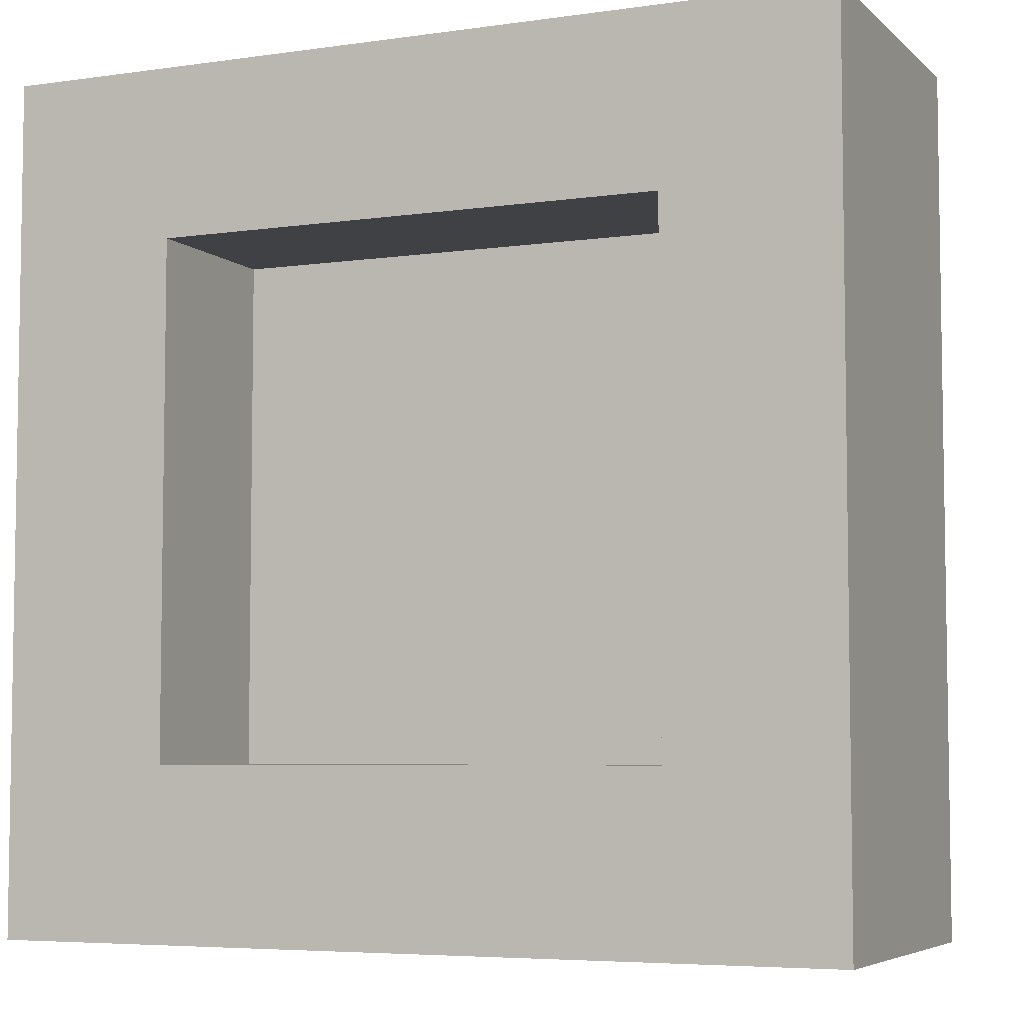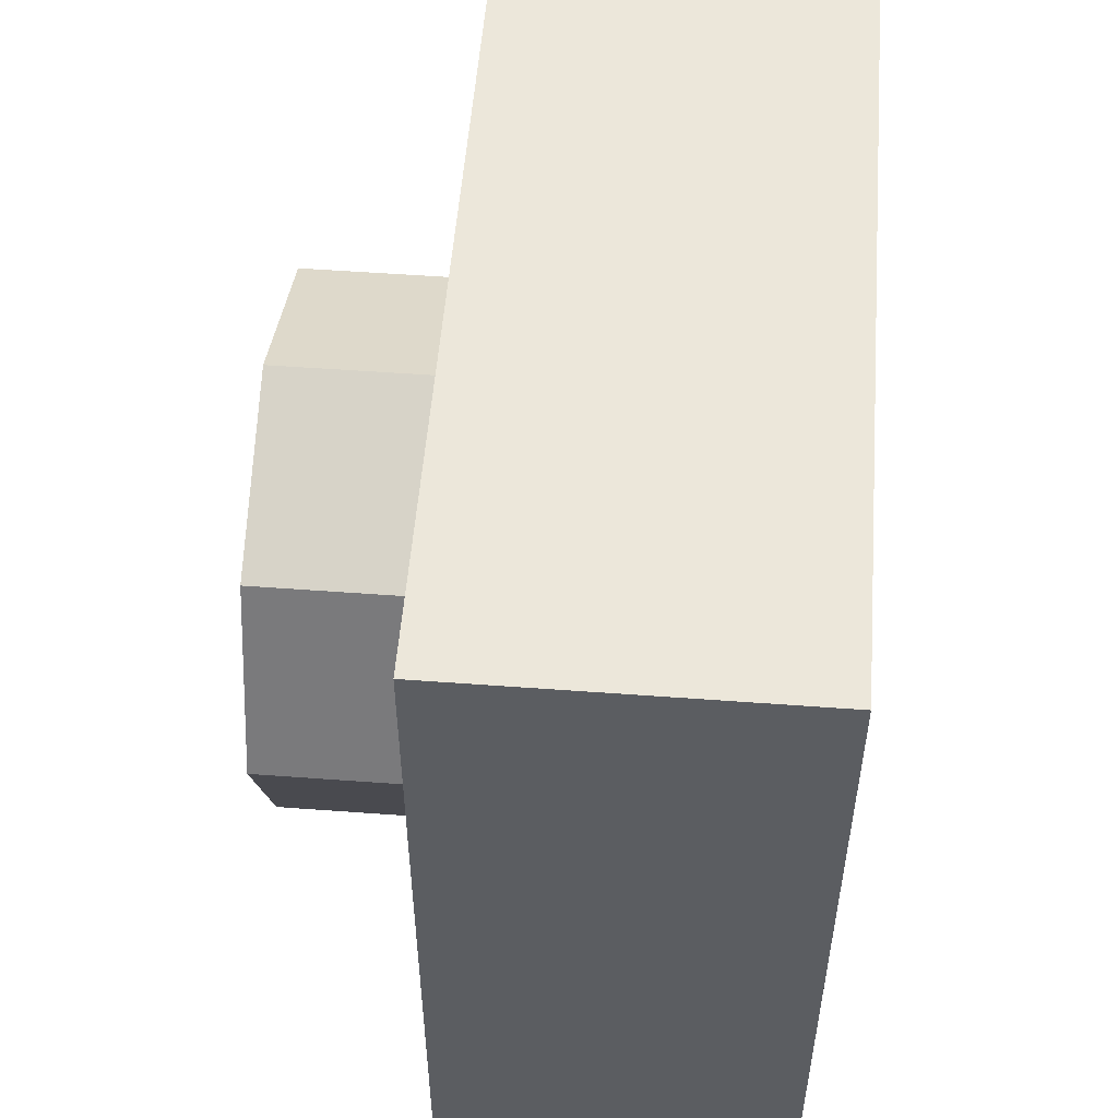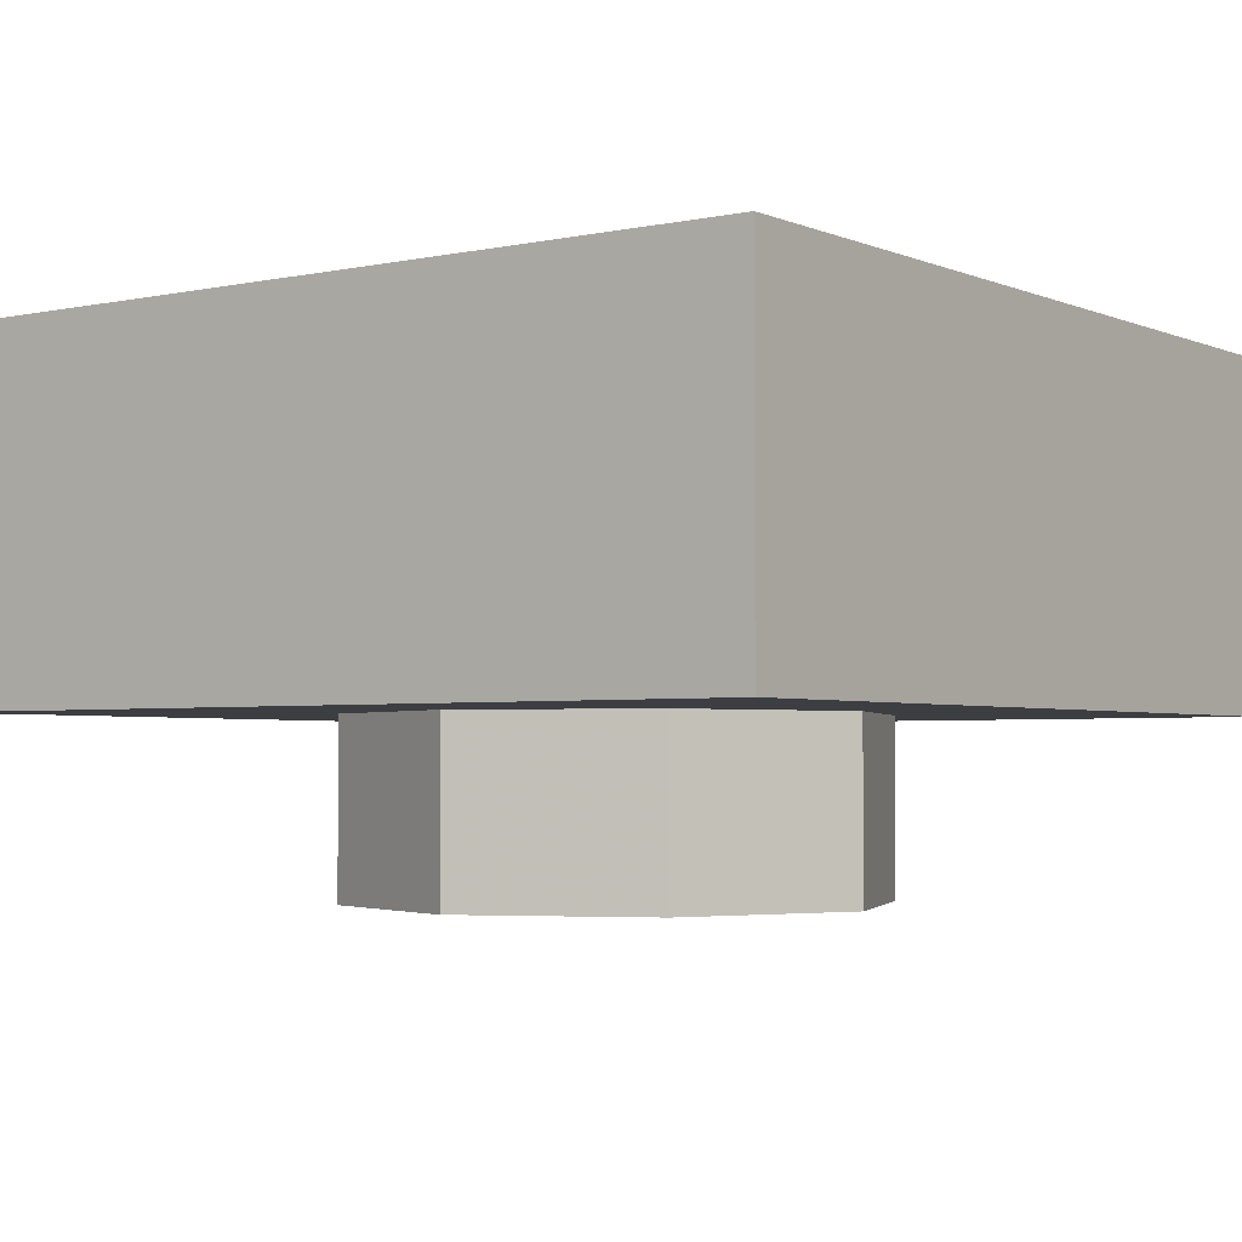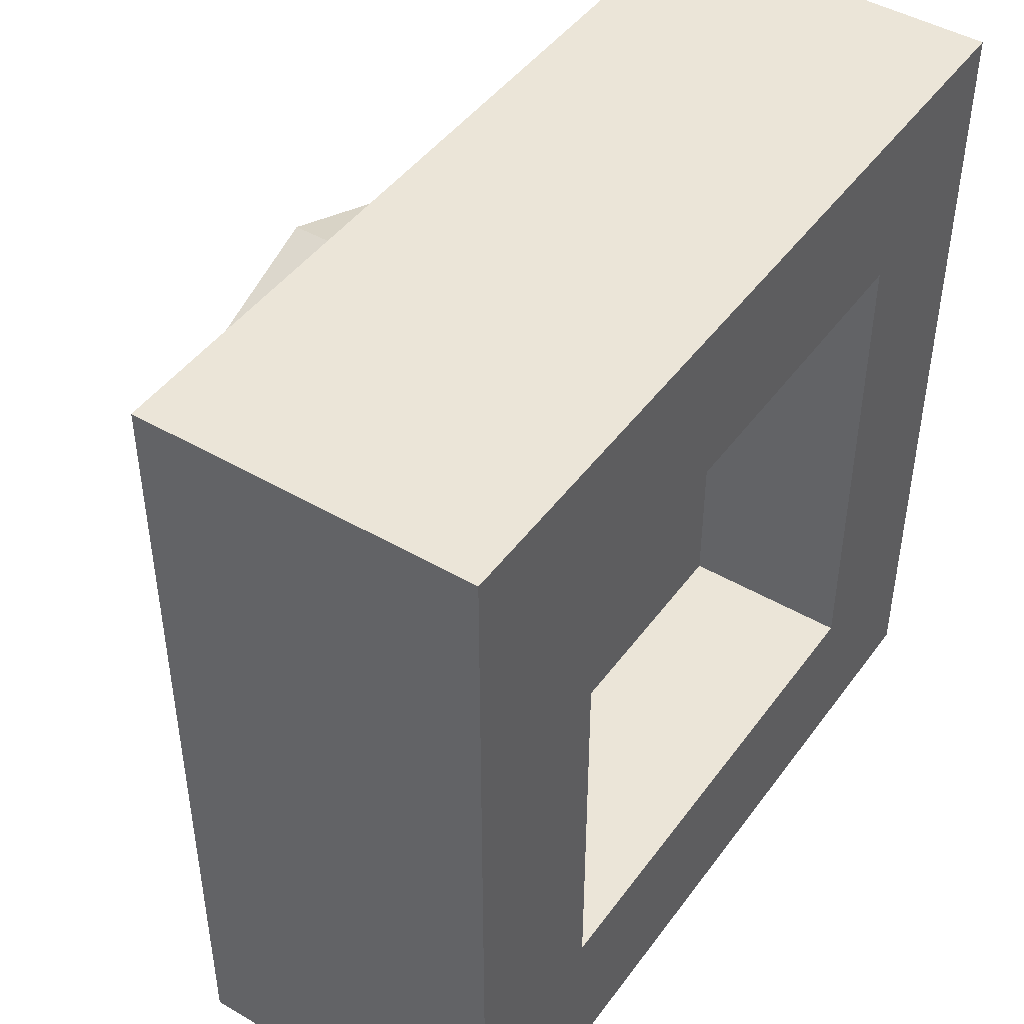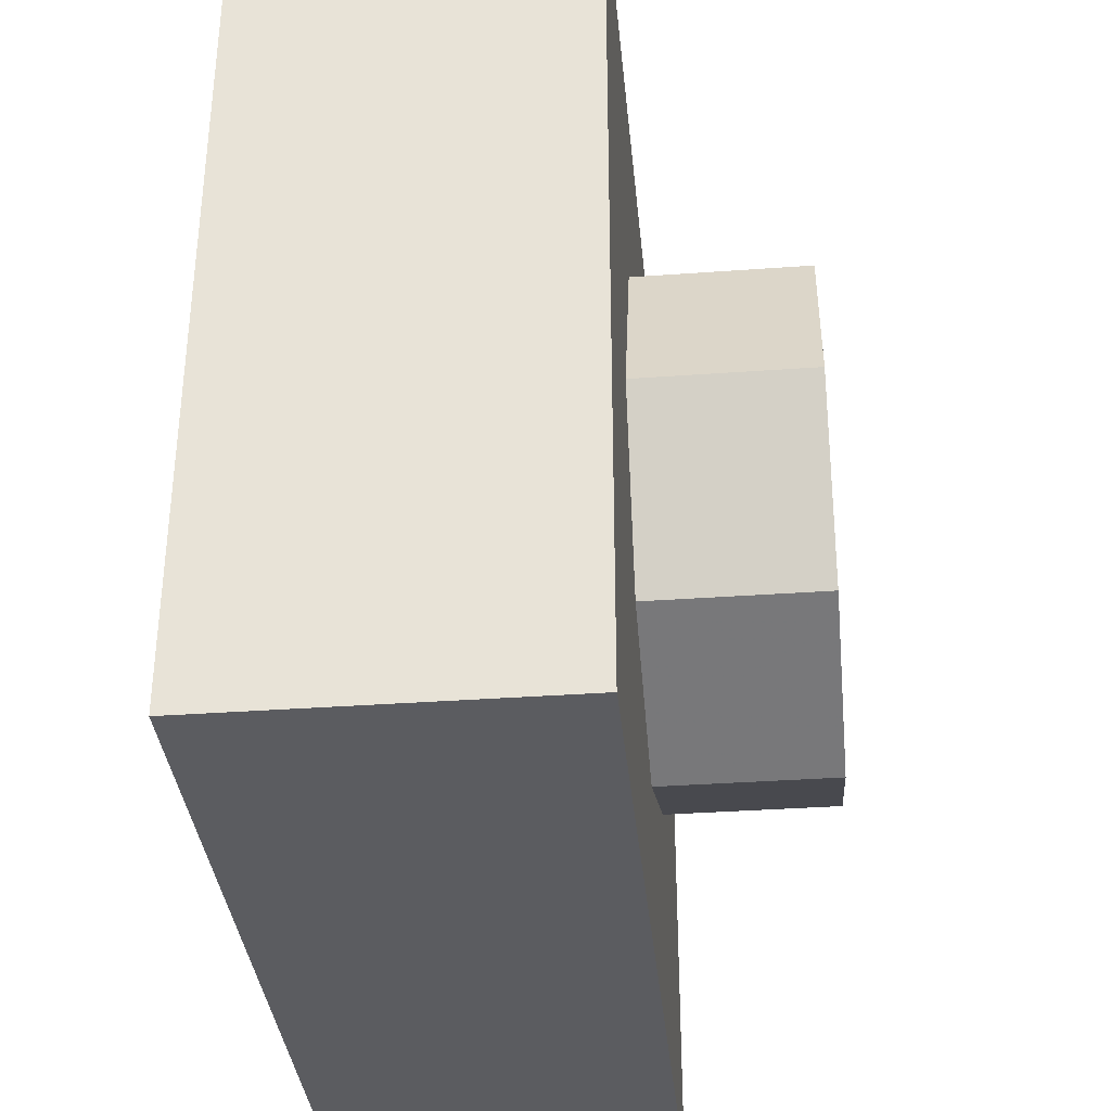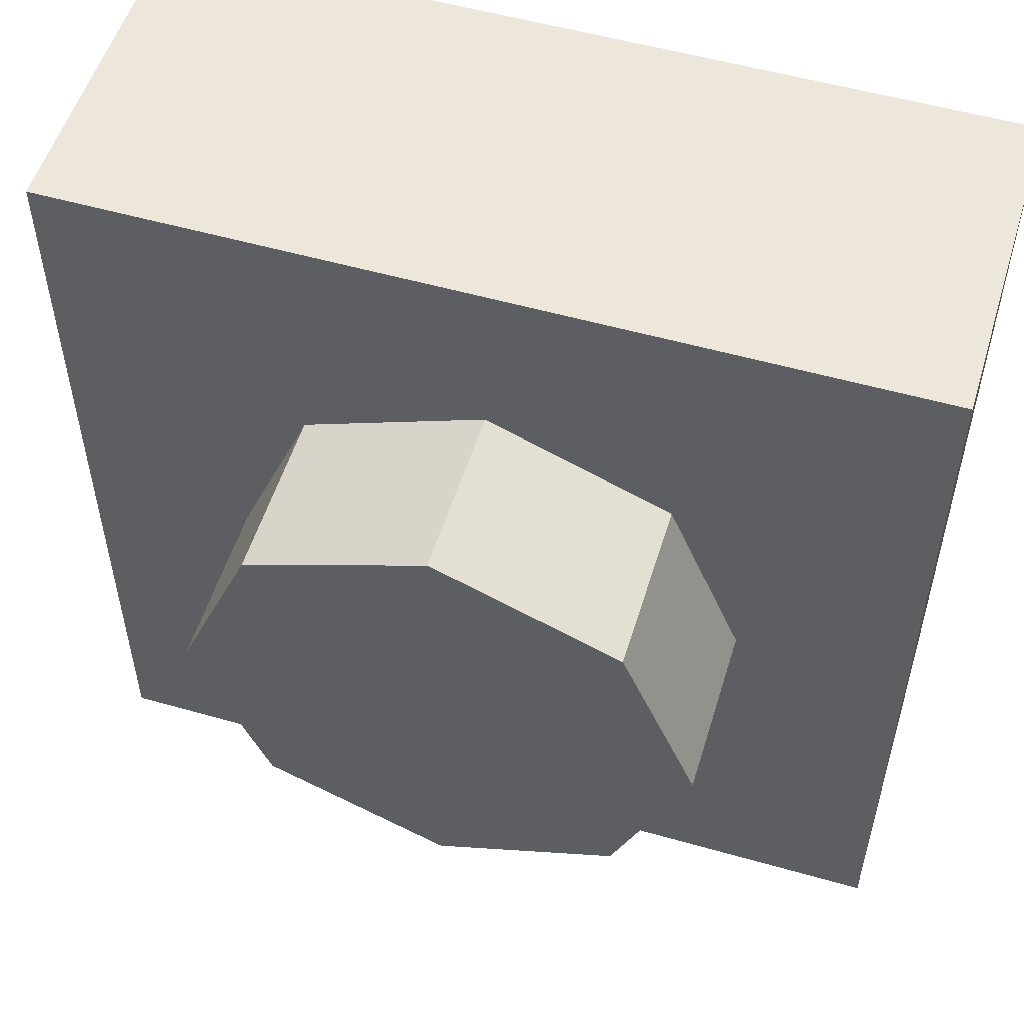
<metadata>
{"format":"obj","ext":"obj","renderer":"f3d","projection":"perspective","resolution":1024,"background":"white","views":[{"elev":-5.6,"azim":-156.2,"up":"+Z"},{"elev":53.8,"azim":94.5,"up":"+Z"},{"elev":-3.1,"azim":-53.9,"up":"+Y"},{"elev":45.6,"azim":123.9,"up":"+Z"},{"elev":-35.3,"azim":-84.5,"up":"+Z"},{"elev":53.9,"azim":16.9,"up":"+Z"}]}
</metadata>
<code>
v 0.3 0.2 0.3
v 0.3 0.2 -0.3
v -0.3 0.2 -0.3
v -0.3 0.2 0.3
v 0.3 0.2 0.3
v 0.3 0.4 0.3
v 0.3 0.4 -0.3
v 0.3 0.2 -0.3
v -0.3 0.2 0.3
v -0.3 0.4 0.3
v 0.3 0.4 0.3
v 0.3 0.2 0.3
v -0.3 0.2 -0.3
v -0.3 0.4 -0.3
v -0.3 0.4 0.3
v -0.3 0.2 0.3
v 0.3 0.2 -0.3
v 0.3 0.4 -0.3
v -0.3 0.4 -0.3
v -0.3 0.2 -0.3
v 0.5 0.4 -0.5
v 0.3 0.4 -0.3
v 0.3 0.4 0.3
v 0.5 0.4 0.5
v 0.5 0.4 0.5
v 0.3 0.4 0.3
v -0.3 0.4 0.3
v -0.5 0.4 0.5
v -0.5 0.4 0.5
v -0.3 0.4 0.3
v -0.3 0.4 -0.3
v -0.5 0.4 -0.5
v -0.5 0.4 -0.5
v -0.3 0.4 -0.3
v 0.3 0.4 -0.3
v 0.5 0.4 -0.5
v 0.5 0 0.5
v 0.5 0 -0.5
v -0.5 0 -0.5
v -0.5 0 0.5
v 0.5 0 0.5
v -0.5 0 0.5
v -0.5 0.4 0.5
v 0.5 0.4 0.5
v -0.5 0 0.5
v -0.5 0 -0.5
v -0.5 0.4 -0.5
v -0.5 0.4 0.5
v 0.5 0 -0.5
v 0.5 0 0.5
v 0.5 0.4 0.5
v 0.5 0.4 -0.5
v 0.2121 0 -0.2121
v 0 0 -0.3
v 0 -0.2 -0.3
v 0.2121 -0.2 -0.2121
v 0.3 0 0
v 0.2121 0 -0.2121
v 0.2121 -0.2 -0.2121
v 0.3 -0.2 0
v 0.2121 0 0.2121
v 0.3 0 0
v 0.3 -0.2 0
v 0.2121 -0.2 0.2121
v 0 0 0.3
v 0.2121 0 0.2121
v 0.2121 -0.2 0.2121
v 0 -0.2 0.3
v -0.2121 0 0.2121
v 0 0 0.3
v 0 -0.2 0.3
v -0.2121 -0.2 0.2121
v -0.3 0 0
v -0.2121 0 0.2121
v -0.2121 -0.2 0.2121
v -0.3 -0.2 0
v -0.2121 0 -0.2121
v -0.3 0 0
v -0.3 -0.2 0
v -0.2121 -0.2 -0.2121
v 0 0 -0.3
v -0.2121 0 -0.2121
v -0.2121 -0.2 -0.2121
v 0 -0.2 -0.3
v 0 -0.2 0
v 0 -0.2 -0.3
v 0.2121 -0.2 -0.2121
v 0 -0.2 0
v 0.2121 -0.2 -0.2121
v 0.3 -0.2 0
v 0 -0.2 0
v 0.3 -0.2 0
v 0.2121 -0.2 0.2121
v 0 -0.2 0
v 0.2121 -0.2 0.2121
v 0 -0.2 0.3
v 0 -0.2 0
v 0 -0.2 0.3
v -0.2121 -0.2 0.2121
v 0 -0.2 0
v -0.2121 -0.2 0.2121
v -0.3 -0.2 0
v 0 -0.2 0
v -0.3 -0.2 0
v -0.2121 -0.2 -0.2121
v 0 -0.2 0
v -0.2121 -0.2 -0.2121
v 0 -0.2 -0.3
v 0.5 0.4 -0.5
v 0.125 0.3875 -0.5
v -0.125 0.3875 -0.5
v -0.5 0.4 -0.5
v -0.125 0.3875 -0.5
v -0.375 0.3875 -0.5
v -0.5 0.4 -0.5
v -0.25 0.1375 -0.5
v -0.25 0.2625 -0.5
v -0.125 0.2625 -0.5
v -0.125 0.1375 -0.5
v 0.125 0.1375 -0.5
v 0.125 0.2625 -0.5
v 0.25 0.2625 -0.5
v 0.25 0.1375 -0.5
v 0.375 0.0125 -0.5
v 0.375 0.3875 -0.5
v 0.4875 0.3875 -0.5
v 0.4875 0.0125 -0.5
v 0.4875 0.0125 -0.5
v 0.4875 0.3875 -0.5
v 0.5 0.4 -0.5
v 0.5 0 -0.5
v -0.5 0 -0.5
v -0.5 0.4 -0.5
v -0.4875 0.3875 -0.5
v -0.4875 0.0125 -0.5
v -0.4875 0.0125 -0.5
v -0.4875 0.3875 -0.5
v -0.375 0.3875 -0.5
v -0.375 0.0125 -0.5
v 0.125 0.0125 -0.5
v -0.125 0.0125 -0.5
v -0.125 0.1375 -0.5
v 0.125 0.1375 -0.5
v 0.125 0.1375 -0.5
v -0.125 0.1375 -0.5
v -0.125 0.2625 -0.5
v 0.125 0.2625 -0.5
v 0.125 0.2625 -0.5
v -0.125 0.2625 -0.5
v -0.125 0.3875 -0.5
v 0.125 0.3875 -0.5
v -0.125 0.3875 -0.5
v -0.125 0.2625 -0.5
v -0.25 0.2625 -0.5
v -0.375 0.3875 -0.5
v -0.375 0.0125 -0.5
v -0.375 0.3875 -0.5
v -0.25 0.2625 -0.5
v -0.25 0.1375 -0.5
v -0.125 0.0125 -0.5
v -0.375 0.0125 -0.5
v -0.25 0.1375 -0.5
v -0.125 0.1375 -0.5
v -0.5 0 -0.5
v -0.375 0.0125 -0.5
v -0.125 0.0125 -0.5
v -0.5 0 -0.5
v -0.4875 0.0125 -0.5
v -0.375 0.0125 -0.5
v -0.375 0.3875 -0.5
v -0.4875 0.3875 -0.5
v -0.5 0.4 -0.5
v -0.5 0 -0.5
v -0.125 0.0125 -0.5
v 0.125 0.0125 -0.5
v 0.5 0 -0.5
v 0.5 0 -0.5
v 0.125 0.0125 -0.5
v 0.375 0.0125 -0.5
v 0.5 0 -0.5
v 0.375 0.0125 -0.5
v 0.4875 0.0125 -0.5
v 0.125 0.0125 -0.5
v 0.125 0.1375 -0.5
v 0.25 0.1375 -0.5
v 0.375 0.0125 -0.5
v 0.375 0.0125 -0.5
v 0.25 0.1375 -0.5
v 0.25 0.2625 -0.5
v 0.375 0.3875 -0.5
v 0.125 0.3875 -0.5
v 0.375 0.3875 -0.5
v 0.25 0.2625 -0.5
v 0.125 0.2625 -0.5
v 0.375 0.3875 -0.5
v 0.125 0.3875 -0.5
v 0.5 0.4 -0.5
v 0.4875 0.3875 -0.5
v 0.375 0.3875 -0.5
v 0.5 0.4 -0.5
g mesh1577048
f 1 2 3
f 3 4 1
f 5 6 7
f 7 8 5
f 9 10 11
f 11 12 9
f 13 14 15
f 15 16 13
f 17 18 19
f 19 20 17
f 21 22 23
f 23 24 21
f 25 26 27
f 27 28 25
f 29 30 31
f 31 32 29
f 33 34 35
f 35 36 33
g mesh1577050
f 37 39 38
f 39 37 40
f 41 43 42
f 43 41 44
f 45 47 46
f 47 45 48
f 49 51 50
f 51 49 52
g mesh1577055
f 53 55 54
f 55 53 56
f 57 59 58
f 59 57 60
f 61 63 62
f 63 61 64
f 65 67 66
f 67 65 68
f 69 71 70
f 71 69 72
f 73 75 74
f 75 73 76
f 77 79 78
f 79 77 80
f 81 83 82
f 83 81 84
g mesh1577057
f 85 86 87
f 88 89 90
f 91 92 93
f 94 95 96
f 97 98 99
f 100 101 102
f 103 104 105
f 106 107 108
f 109 110 111
f 111 112 109
f 113 114 115
f 116 117 118
f 118 119 116
f 120 121 122
f 122 123 120
f 124 125 126
f 126 127 124
f 128 129 130
f 130 131 128
f 132 133 134
f 134 135 132
f 136 137 138
f 138 139 136
f 140 141 142
f 142 143 140
f 144 145 146
f 146 147 144
f 148 149 150
f 150 151 148
f 152 153 154
f 154 155 152
f 156 157 158
f 158 159 156
f 160 161 162
f 162 163 160
f 164 165 166
f 167 168 169
f 170 171 172
f 173 174 175
f 175 176 173
f 177 178 179
f 180 181 182
f 183 184 185
f 185 186 183
f 187 188 189
f 189 190 187
f 191 192 193
f 193 194 191
f 195 196 197
f 198 199 200

</code>
